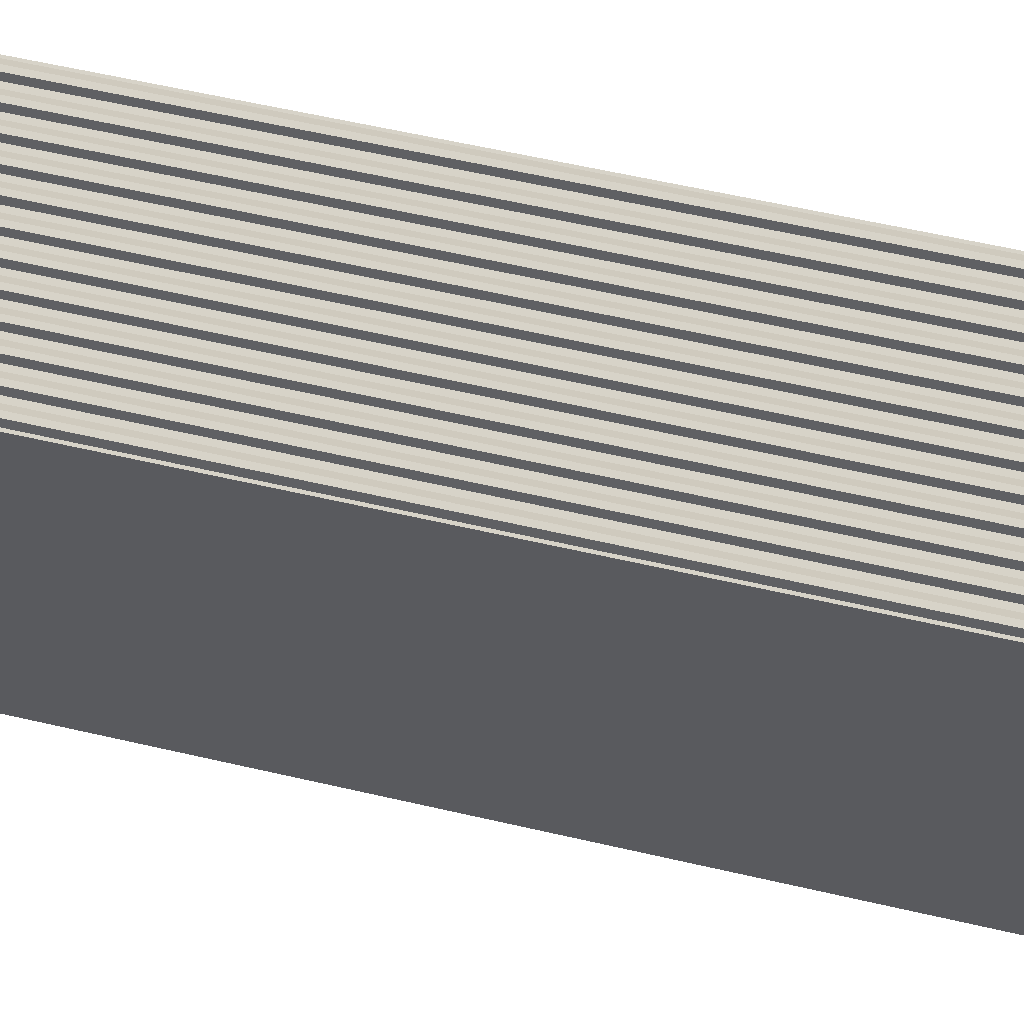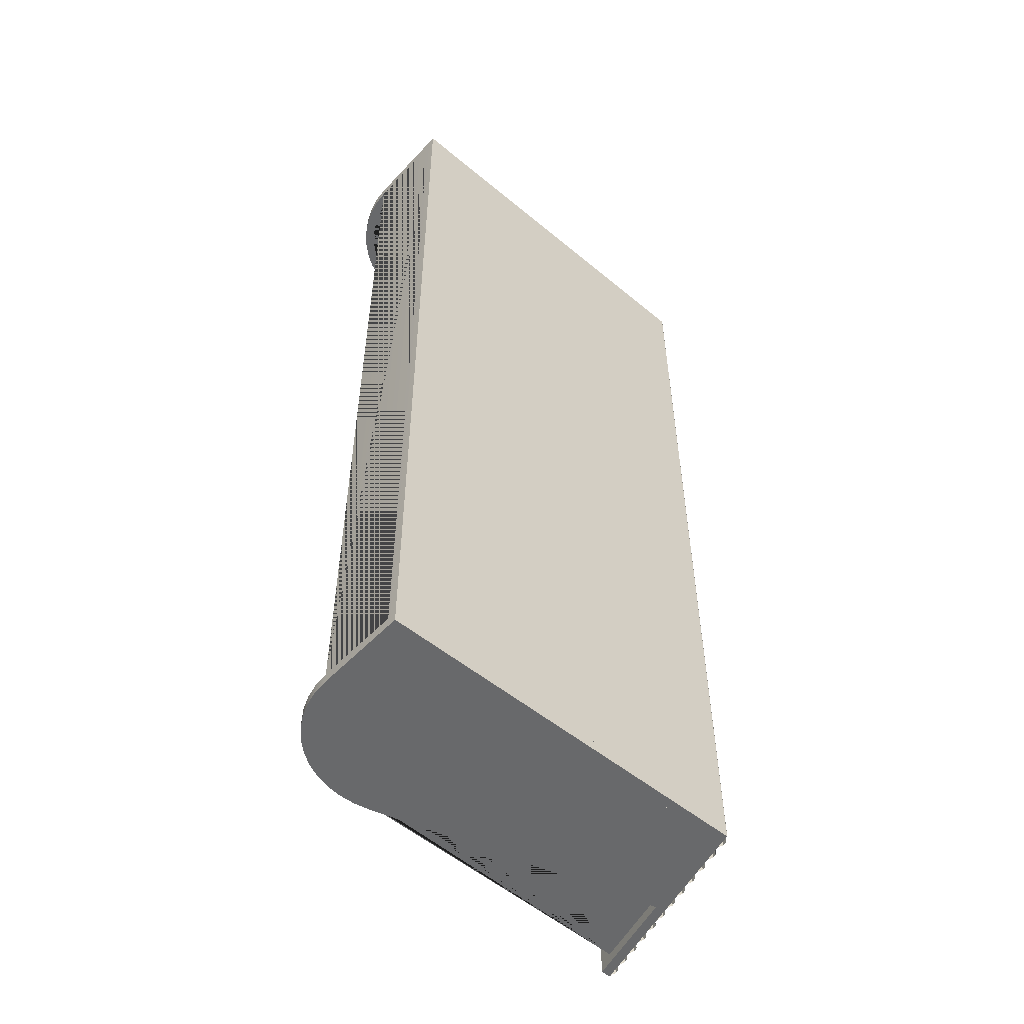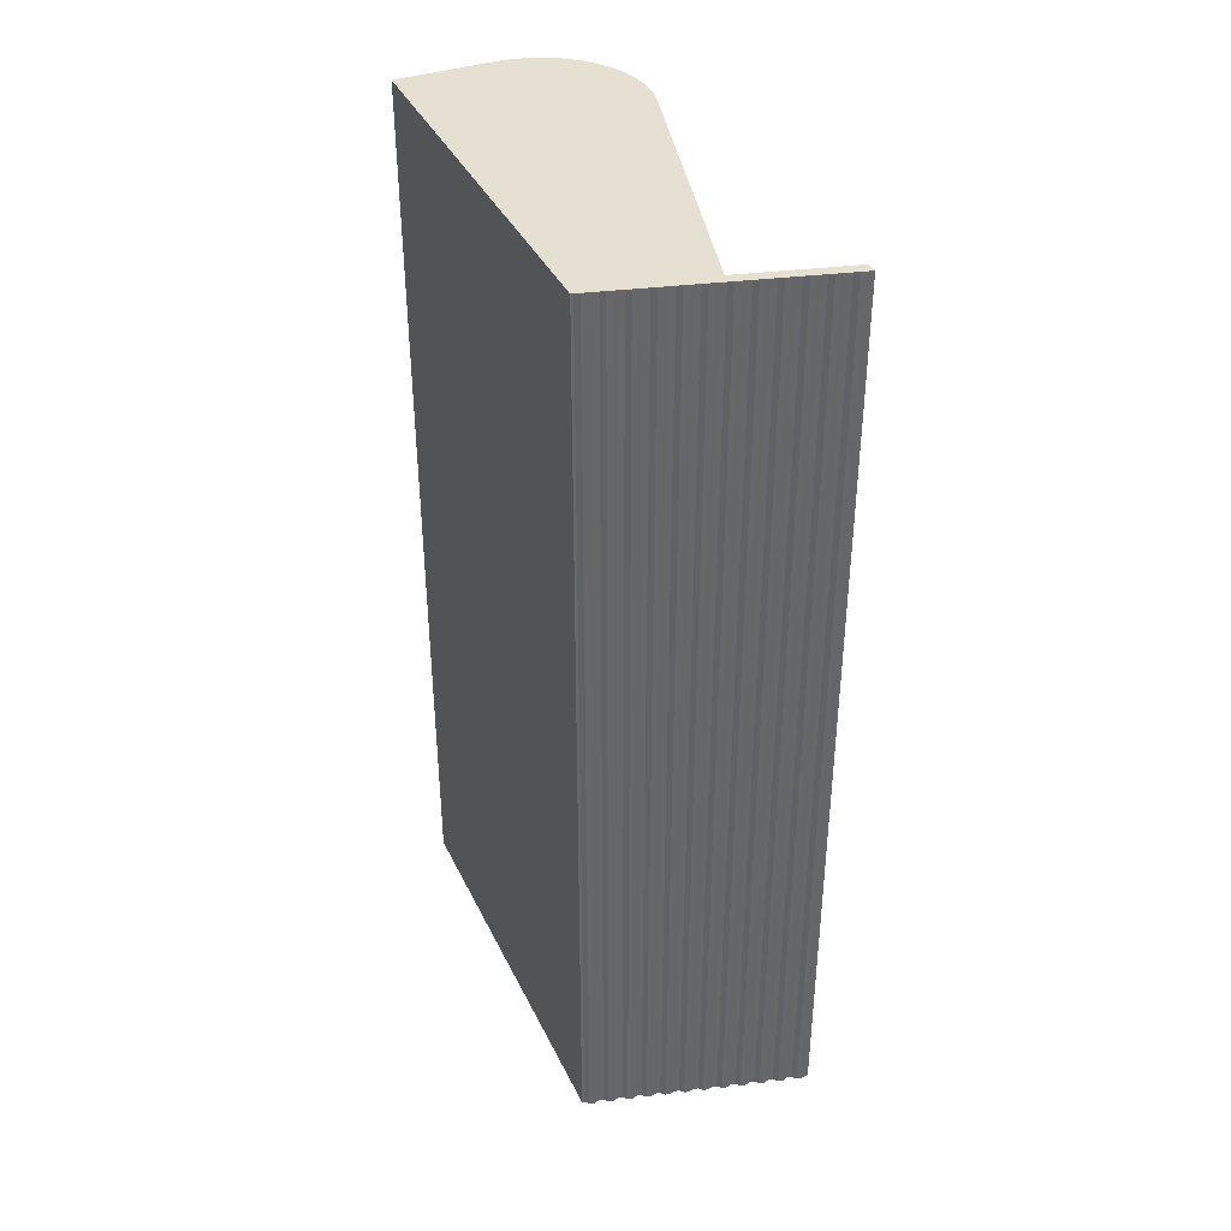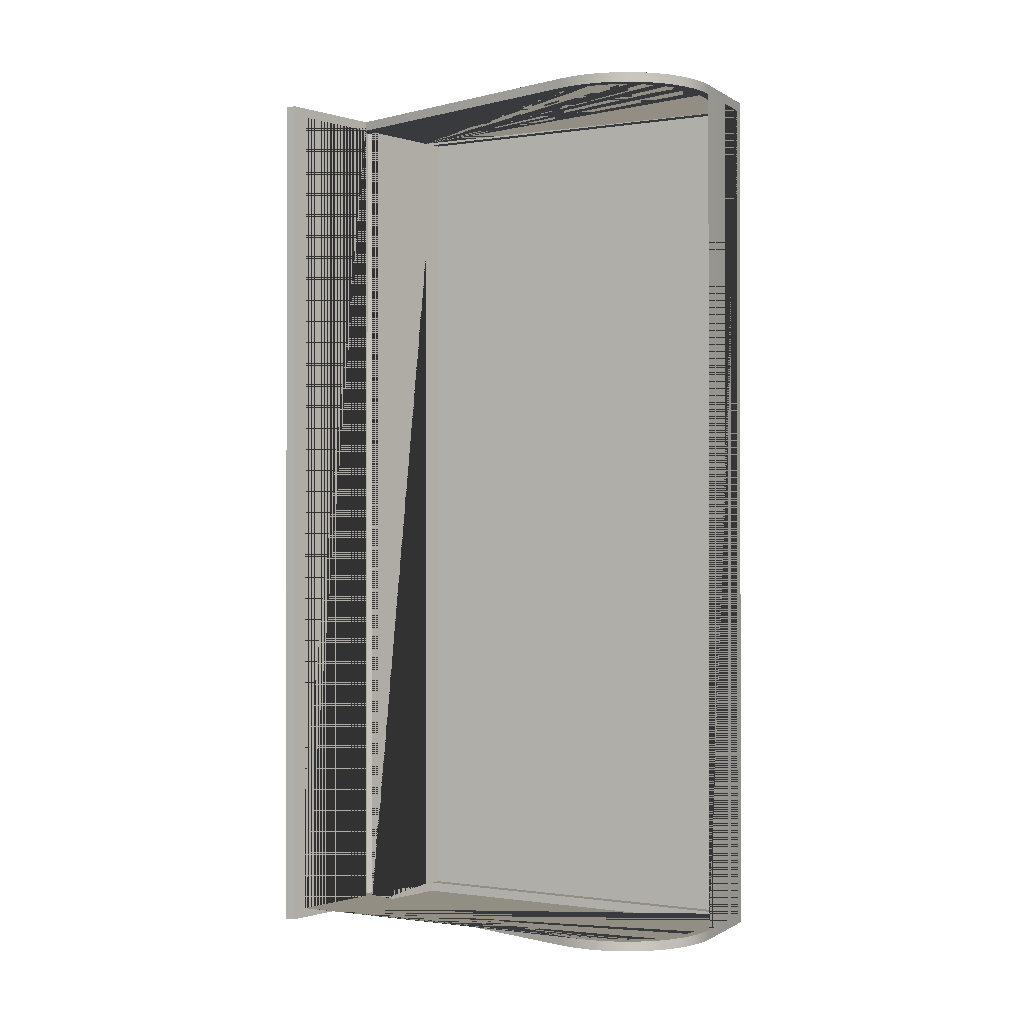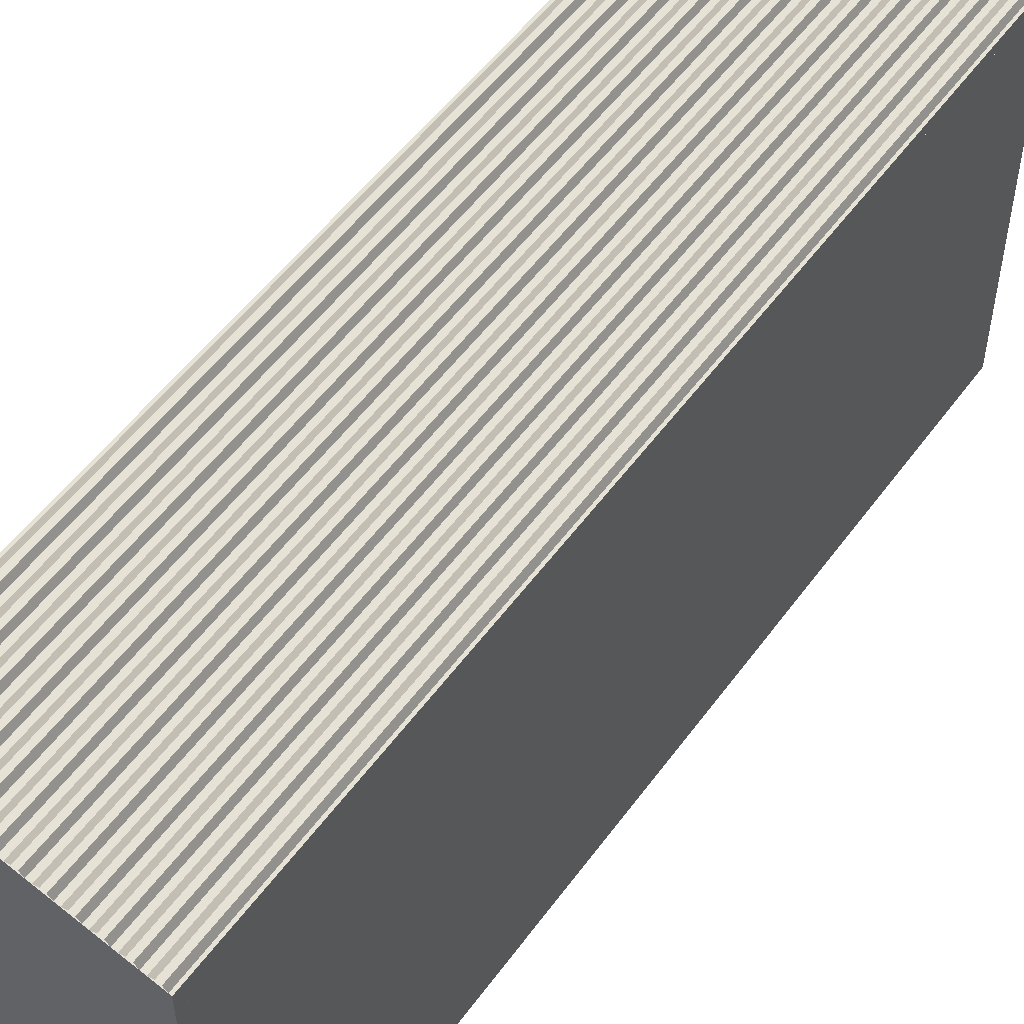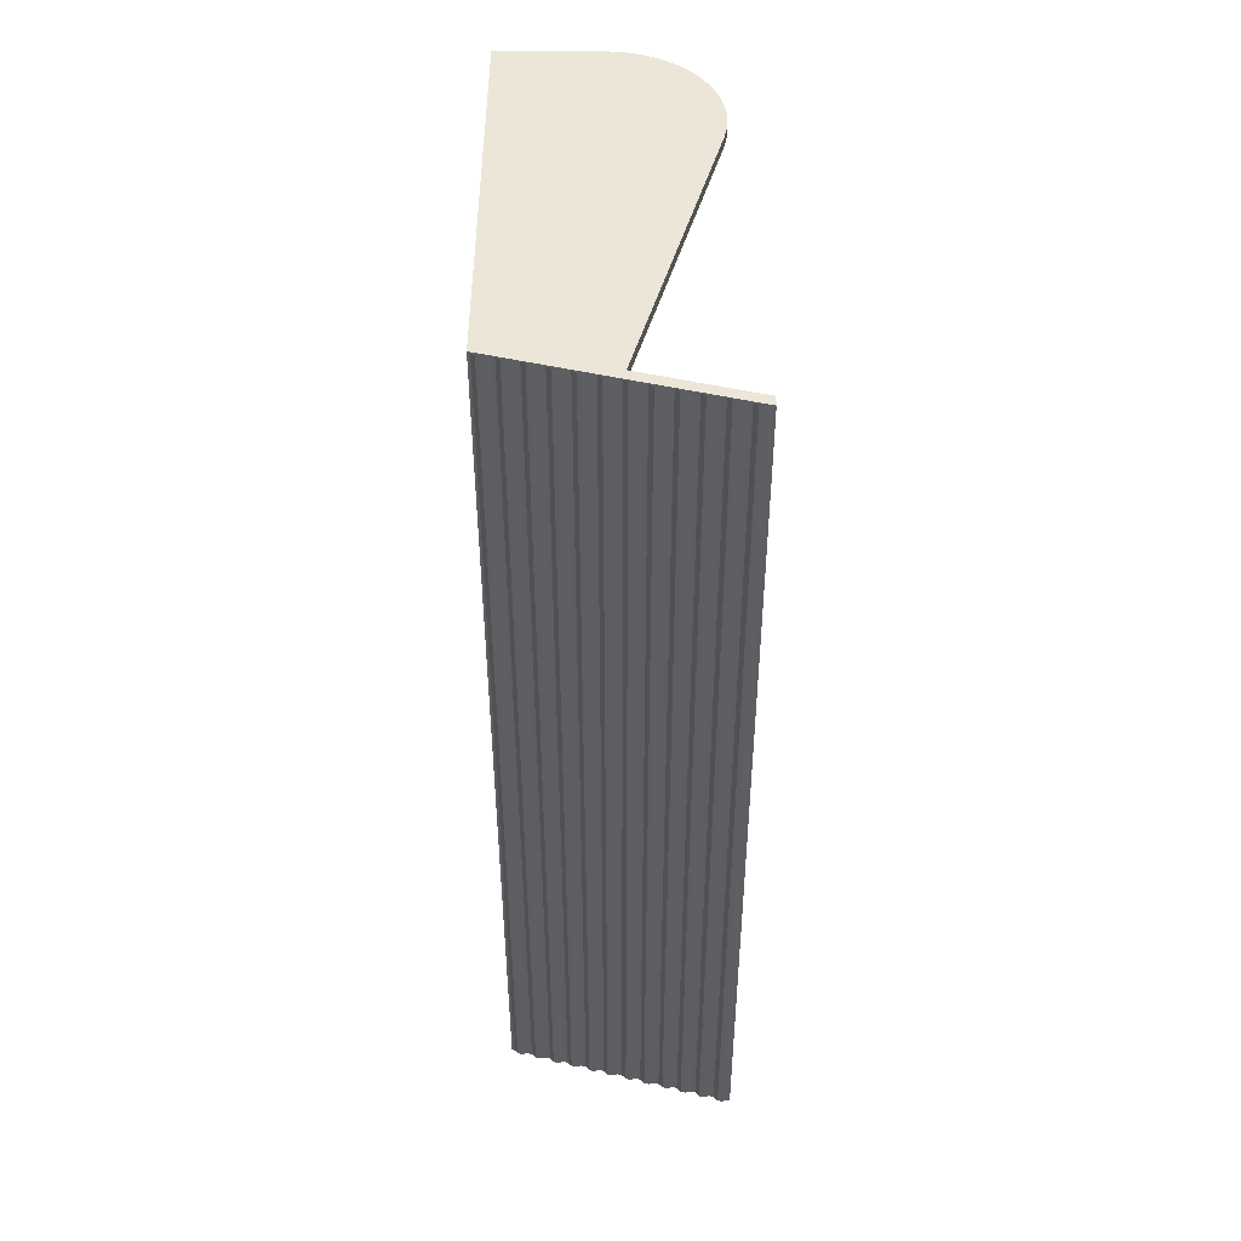
<metadata>
{"format":"obj","ext":"obj","renderer":"f3d","projection":"perspective","resolution":1024,"background":"white","views":[{"elev":60.3,"azim":103.3,"up":"+Y"},{"elev":-52.6,"azim":48.3,"up":"+Z"},{"elev":38.3,"azim":156.4,"up":"+Z"},{"elev":-0.5,"azim":-62.2,"up":"+Z"},{"elev":53.0,"azim":35.2,"up":"+Y"},{"elev":46.2,"azim":-179.8,"up":"+Z"}]}
</metadata>
<code>
g Mesh1 Steel_Deck_9_16deep_2_5oc_30wide1 bus_stop___ponto_de__nibus1 Model
v -0.0115 2.004 6.384e-19
v 1.354e-16 2.001 -7.514e-33
v -1.184e-16 2.001 -4.572
v -0.0115 2.004 -4.572
f 1 2 3 4
v -0.0308 2.024 -4.572
v -0.0308 2.024 1.71e-18
f 4 5 6 1
v -0.0538 2.03 -4.572
v -0.0538 2.03 2.987e-18
f 5 7 8 6
v -0.0805 2.023 -4.572
v -0.0805 2.023 4.469e-18
f 7 9 10 8
v -0.1035 2.029 -4.572
v -0.1035 2.029 5.746e-18
f 10 9 11 12
v -0.1228 2.049 -4.572
v -0.1228 2.049 6.817e-18
f 11 13 14 12
v -0.1458 2.055 -4.572
v -0.1458 2.055 8.094e-18
f 13 15 16 14
v -0.1725 2.047 -4.572
v -0.1725 2.047 9.576e-18
f 15 17 18 16
v -0.1955 2.053 -4.572
v -0.1955 2.053 1.085e-17
f 18 17 19 20
v -0.2148 2.073 -4.572
v -0.2148 2.073 1.192e-17
f 19 21 22 20
v -0.2378 2.08 -4.572
v -0.2378 2.08 1.32e-17
f 21 23 24 22
v -0.2645 2.072 -4.572
v -0.2645 2.072 1.468e-17
f 23 25 26 24
v -0.2875 2.078 -4.572
v -0.2875 2.078 1.596e-17
f 26 25 27 28
v -0.3068 2.098 -4.572
v -0.3068 2.098 1.703e-17
f 27 29 30 28
v -0.3298 2.104 -4.572
v -0.3298 2.104 1.831e-17
f 29 31 32 30
v -0.3565 2.097 -4.572
v -0.3565 2.097 1.979e-17
f 31 33 34 32
v -0.3795 2.103 -4.572
v -0.3795 2.103 2.107e-17
f 34 33 35 36
v -0.3988 2.123 -4.572
v -0.3988 2.123 2.214e-17
f 35 37 38 36
v -0.4218 2.129 -4.572
v -0.4218 2.129 2.342e-17
f 37 39 40 38
v -0.4485 2.121 -4.572
v -0.4485 2.121 2.49e-17
f 39 41 42 40
v -0.4715 2.127 -4.572
v -0.4715 2.127 2.617e-17
f 42 41 43 44
v -0.4908 2.147 -4.572
v -0.4908 2.147 2.725e-17
f 43 45 46 44
v -0.5138 2.153 -4.572
v -0.5138 2.153 2.852e-17
f 45 47 48 46
v -0.5405 2.146 -4.572
v -0.5405 2.146 3.001e-17
f 47 49 50 48
v -0.5635 2.152 -4.572
v -0.5635 2.152 3.128e-17
f 50 49 51 52
v -0.5828 2.172 -4.572
v -0.5828 2.172 3.235e-17
f 51 53 54 52
v -0.6058 2.178 -4.572
v -0.6058 2.178 3.363e-17
f 53 55 56 54
v -0.6325 2.17 -4.572
v -0.6325 2.17 3.511e-17
f 55 57 58 56
v -0.6555 2.177 -4.572
v -0.6555 2.177 3.639e-17
f 58 57 59 60
v -0.6748 2.197 -4.572
v -0.6748 2.197 3.746e-17
f 59 61 62 60
v -0.6978 2.203 -4.572
v -0.6978 2.203 3.874e-17
f 61 63 64 62
v -0.7245 2.195 -4.572
v -0.7245 2.195 4.022e-17
f 63 65 66 64
v -0.7475 2.201 -4.572
v -0.7475 2.201 4.15e-17
f 66 65 67 68
v -0.7668 2.221 -4.572
v -0.7668 2.221 4.257e-17
f 67 69 70 68
v -0.7898 2.227 -4.572
v -0.7898 2.227 4.384e-17
f 69 71 72 70
v -0.8165 2.22 -4.572
v -0.8165 2.22 4.533e-17
f 71 73 74 72
v -0.8395 2.226 -4.572
v -0.8395 2.226 4.66e-17
f 74 73 75 76
v -0.8588 2.246 -4.572
v -0.8588 2.246 4.768e-17
f 75 77 78 76
v -0.8818 2.252 -4.572
v -0.8818 2.252 4.895e-17
f 77 79 80 78
v -0.9085 2.244 -4.572
v -0.9085 2.244 5.043e-17
f 79 81 82 80
v -0.9315 2.251 -4.572
v -0.9315 2.251 5.171e-17
f 82 81 83 84
v -0.9508 2.271 -4.572
v -0.9508 2.271 5.278e-17
f 83 85 86 84
v -0.9738 2.277 -4.572
v -0.9738 2.277 5.406e-17
f 85 87 88 86
v -1.001 2.269 -4.572
v -1.001 2.269 5.554e-17
f 87 89 90 88
v -1.024 2.275 -4.572
v -1.024 2.275 5.682e-17
f 90 89 91 92
v -1.043 2.295 -4.572
v -1.043 2.295 5.789e-17
f 91 93 94 92
v -1.066 2.301 -4.572
v -1.066 2.301 5.917e-17
f 93 95 96 94
v -1.093 2.294 -4.572
v -1.093 2.294 6.065e-17
f 95 97 98 96
v -1.104 2.297 -4.572
v -1.104 2.297 6.129e-17
f 98 97 99 100
g Mesh2 bus_stop___ponto_de__nibus1 Model
v 0 2 -0
v -0.05 1.962 2.776e-18
v 0 0 -0
f 101 102 103
v -1.104 2.296 6.129e-17
f 102 101 104
v -0.1035 2.028 -0.05
f 101 105 104
v -2.538e-16 2 -4.572
f 105 101 106
v 1.414e-17 1.948 -0.05
f 101 107 106
v -2.341e-18 0.05 -0.05
f 101 108 107
f 103 108 101
v -2.506e-16 0.05 -4.522
f 108 103 109
v -2.538e-16 0 -4.572
f 110 109 103
f 109 110 106
v -0.05 0.05 -4.572
f 110 111 106
v -0.4776 0 -4.572
f 111 110 112
v -0.4776 0 -4.522
v -0.4776 0 2.613e-17
v -0.4776 0 -0.05
v -0.05 0 -0.05
v -0.05 0 -4.522
f 113 112 110 103 114 115 116 117
v -0.5549 0.00592 -4.522
v -0.5549 0.00592 -4.572
f 112 113 118 119
v -1.024 2.223 -4.522
v -0.577 2.103 -4.522
v -0.9689 0.6403 -4.522
v -0.9832 0.5641 -4.522
v -0.9858 0.4865 -4.522
v -0.9765 0.4094 -4.522
v -0.9556 0.3347 -4.522
v -0.9235 0.264 -4.522
v -0.8811 0.199 -4.522
v -0.8293 0.1412 -4.522
v -0.7693 0.09199 -4.522
v -0.7025 0.05246 -4.522
v -0.6305 0.02354 -4.522
v -0.05 0.05 -4.522
v -0.4757 0.05 -4.522
v -0.5473 0.05548 -4.522
v -0.6154 0.07137 -4.522
v -0.6804 0.09743 -4.522
v -0.7406 0.1331 -4.522
v -0.7946 0.1775 -4.522
v -0.8413 0.2295 -4.522
v -0.8796 0.2881 -4.522
v -0.9084 0.3519 -4.522
v -0.9273 0.4192 -4.522
v -0.9357 0.4887 -4.522
v -0.9334 0.5586 -4.522
v -0.9201 0.6292 -4.522
v -0.5287 2.09 -4.522
v -0.1035 1.976 -4.522
v -0.1035 2.028 -4.522
v -1.024 2.274 -4.522
f 120 121 122 123 124 125 126 127 128 129 130 131 132 118 113 117 133 134 135 136 137 138 139 140 141 142 143 144 145 146 147 148 149 150
v -0.577 2.103 3.062e-17
v -1.104 2.244 5.847e-17
v -1.104 2.244 -4.572
v -0.577 2.103 -4.572
v -1.024 2.223 -0.05
v -0.577 2.103 -0.05
f 151 152 153 154 121 120 155 156
f 151 104 152
v -0.5287 2.09 2.801e-17
f 157 104 151
f 102 104 157
v -0.5287 2.09 -4.572
v -0.05 1.962 -4.572
v -0.05 1.962 -4.522
v -2.341e-16 1.948 -4.522
v -0.05 1.962 -0.05
v -0.5287 2.09 -0.05
v -0.1035 1.976 -0.05
f 158 159 160 161 107 162 102 157 163 164 148 147
v -1.104 2.296 -4.572
f 165 159 158
f 106 159 165
f 159 106 111
f 159 111 133 160
v -0.4757 0.05 -4.572
v -0.5473 0.05548 -4.572
v -0.6154 0.07137 -4.572
v -0.6804 0.09743 -4.572
v -0.7406 0.1331 -4.572
v -0.7946 0.1775 -4.572
v -0.8413 0.2295 -4.572
v -0.8796 0.2881 -4.572
v -0.9084 0.3519 -4.572
v -0.9273 0.4192 -4.572
v -0.9357 0.4887 -4.572
v -0.9334 0.5586 -4.572
v -0.9201 0.6292 -4.572
f 158 159 111 166 167 168 169 170 171 172 173 174 175 176 177 178
f 111 112 166
f 166 112 167
f 167 112 119
f 167 119 168
v -0.6305 0.02354 -4.572
f 168 119 179
f 119 118 132 179
v -0.7025 0.05246 -4.572
f 179 132 131 180
v -0.7693 0.09199 -4.572
f 180 131 130 181
v -0.8293 0.1412 -4.572
f 181 130 129 182
v -0.8811 0.199 -4.572
f 182 129 128 183
v -0.9235 0.264 -4.572
f 183 128 127 184
v -0.9556 0.3347 -4.572
f 184 127 126 185
v -0.9765 0.4094 -4.572
f 185 126 125 186
v -0.9858 0.4865 -4.572
f 186 125 124 187
v -0.9832 0.5641 -4.572
f 187 124 123 188
v -0.9689 0.6403 -4.572
f 188 123 122 189
f 189 122 121 154
f 154 178 189
f 178 154 158
f 165 158 154
f 165 154 153
f 153 152 104 165
v -1.024 2.274 -0.05
f 104 190 165
f 190 104 105
v -0.9201 0.6292 -0.05
v -0.9334 0.5586 -0.05
v -0.9357 0.4887 -0.05
v -0.9273 0.4192 -0.05
v -0.9084 0.3519 -0.05
v -0.8796 0.2881 -0.05
v -0.8413 0.2295 -0.05
v -0.7946 0.1775 -0.05
v -0.7406 0.1331 -0.05
v -0.6804 0.09743 -0.05
v -0.6154 0.07137 -0.05
v -0.5473 0.05548 -0.05
v -0.4757 0.05 -0.05
v -0.05 0.05 -0.05
v -0.5549 0.00592 -0.05
v -0.6305 0.02354 -0.05
v -0.7025 0.05246 -0.05
v -0.7693 0.09199 -0.05
v -0.8293 0.1412 -0.05
v -0.8811 0.199 -0.05
v -0.9235 0.264 -0.05
v -0.9556 0.3347 -0.05
v -0.9765 0.4094 -0.05
v -0.9858 0.4865 -0.05
v -0.9832 0.5641 -0.05
v -0.9689 0.6403 -0.05
f 164 163 191 192 193 194 195 196 197 198 199 200 201 202 203 204 116 115 205 206 207 208 209 210 211 212 213 214 215 216 156 155 190 105
v -0.9201 0.6292 5.005e-17
f 217 191 163 157
v -0.9334 0.5586 5.087e-17
f 218 192 191 217
v -0.9357 0.4887 5.108e-17
f 219 193 192 218
v -0.9273 0.4192 5.069e-17
f 220 194 193 219
v -0.9084 0.3519 4.972e-17
f 221 195 194 220
v -0.8796 0.2881 4.819e-17
f 222 196 195 221
v -0.8413 0.2295 4.613e-17
f 223 197 196 222
v -0.7946 0.1775 4.36e-17
f 224 198 197 223
v -0.7406 0.1331 4.065e-17
f 225 199 198 224
v -0.6804 0.09743 3.735e-17
f 226 200 199 225
v -0.6154 0.07137 3.377e-17
f 227 201 200 226
v -0.5473 0.05548 3e-17
f 228 202 201 227
v -0.4757 0.05 2.603e-17
f 229 203 202 228
v -0.05 0.05 2.776e-18
f 230 204 203 229
f 162 204 230 102
f 204 162 107 108
f 109 161 107 108
f 109 106 161
f 161 106 107
f 160 133 109 161
f 109 133 204 108
f 204 133 117 116
f 230 103 102
f 103 230 114
f 114 230 229
f 102 157 217 218 219 220 221 222 223 224 225 226 227 228 229 230
f 151 217 157
v -0.9689 0.6403 5.269e-17
f 217 151 231
f 216 231 151 156
v -0.9832 0.5641 5.357e-17
f 215 232 231 216
v -0.9858 0.4865 5.38e-17
f 214 233 232 215
v -0.9765 0.4094 5.337e-17
f 213 234 233 214
v -0.9556 0.3347 5.23e-17
f 212 235 234 213
v -0.9235 0.264 5.06e-17
f 211 236 235 212
v -0.8811 0.199 4.832e-17
f 210 237 236 211
v -0.8293 0.1412 4.551e-17
f 209 238 237 210
v -0.7693 0.09199 4.223e-17
f 208 239 238 209
v -0.7025 0.05246 3.857e-17
f 207 240 239 208
v -0.6305 0.02354 3.46e-17
f 206 241 240 207
v -0.5549 0.00592 3.043e-17
f 205 242 241 206
f 115 114 242 205
f 114 228 242
f 114 229 228
f 242 228 227
f 242 227 241
f 241 227 226
f 241 226 240
f 240 226 225
f 240 225 239
f 239 225 224
f 239 224 238
f 238 224 223
f 238 223 237
f 237 223 222
f 237 222 221
f 237 221 236
f 236 221 220
f 236 220 235
f 235 220 219
f 219 231 235
f 218 231 219
f 217 231 218
f 235 231 234
f 234 231 232
f 234 232 233
f 190 155 120 150
f 165 190 150
f 165 150 106
f 149 106 150
f 105 106 149
f 149 148 164 105
f 146 178 158 147
f 145 177 178 146
f 144 176 177 145
f 143 175 176 144
f 142 174 175 143
f 141 173 174 142
f 140 172 173 141
f 139 171 172 140
f 138 170 171 139
f 137 169 170 138
f 136 168 169 137
f 135 167 168 136
f 134 166 167 135
f 133 111 166 134
f 168 179 169
f 169 179 180
f 169 180 170
f 170 180 181
f 170 181 171
f 171 181 182
f 171 182 172
f 172 182 183
f 172 183 173
f 173 183 174
f 174 183 184
f 174 184 175
f 175 184 185
f 175 185 176
f 189 176 185
f 189 177 176
f 189 178 177
f 189 185 186
f 189 186 188
f 188 186 187

</code>
